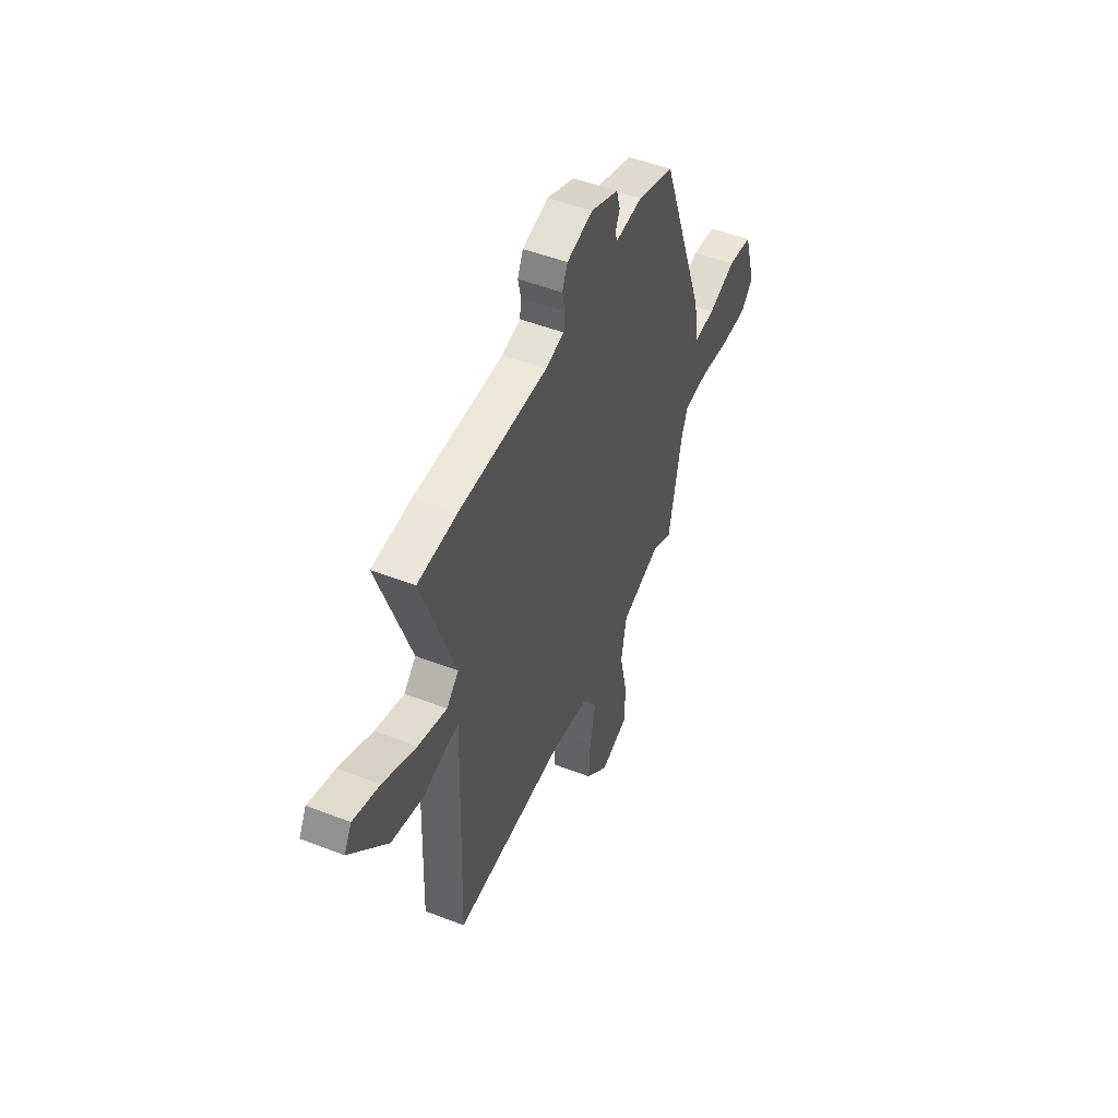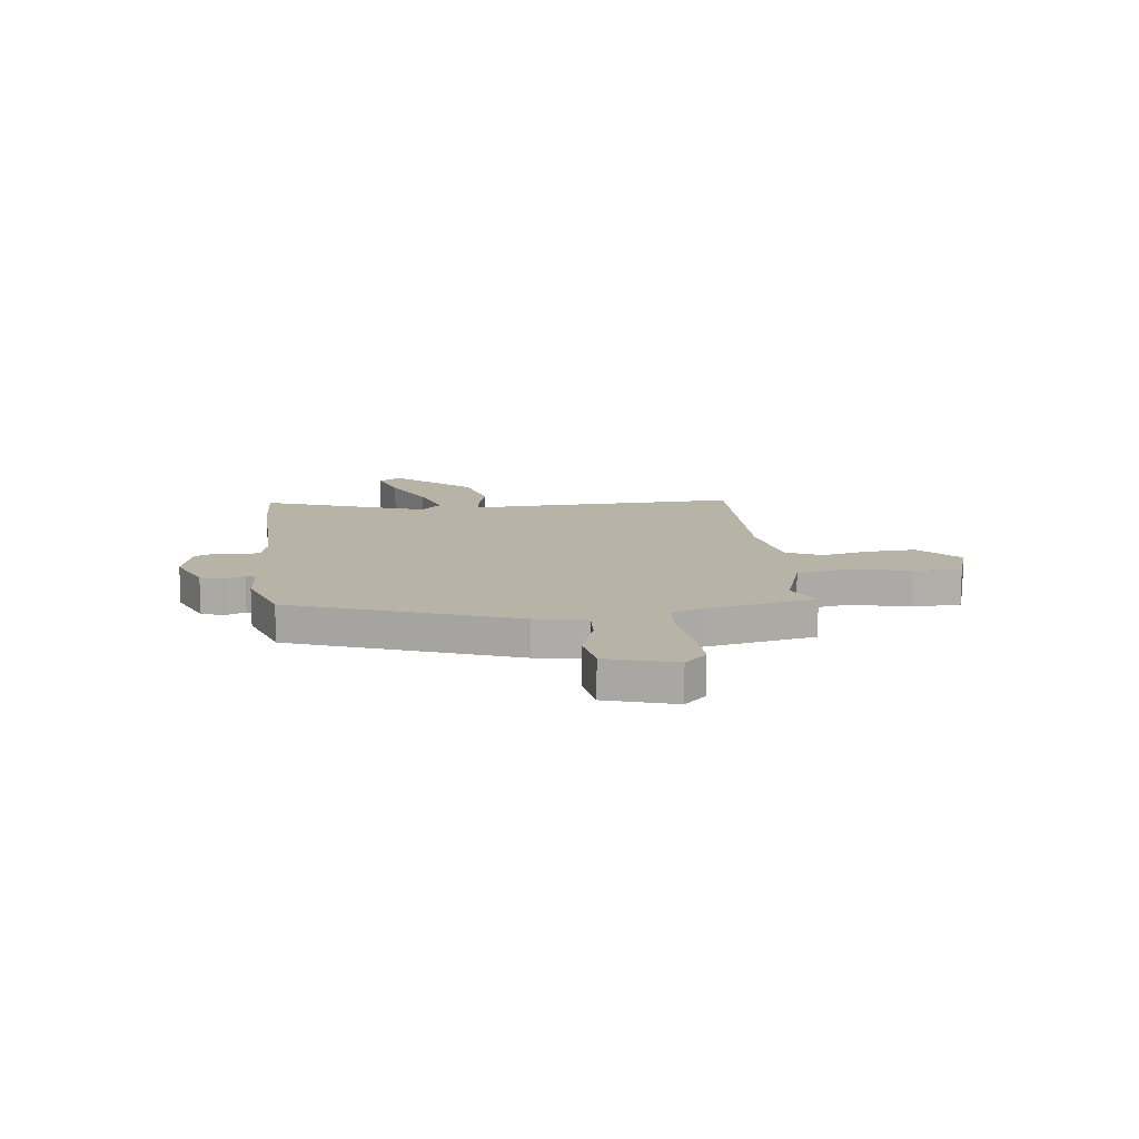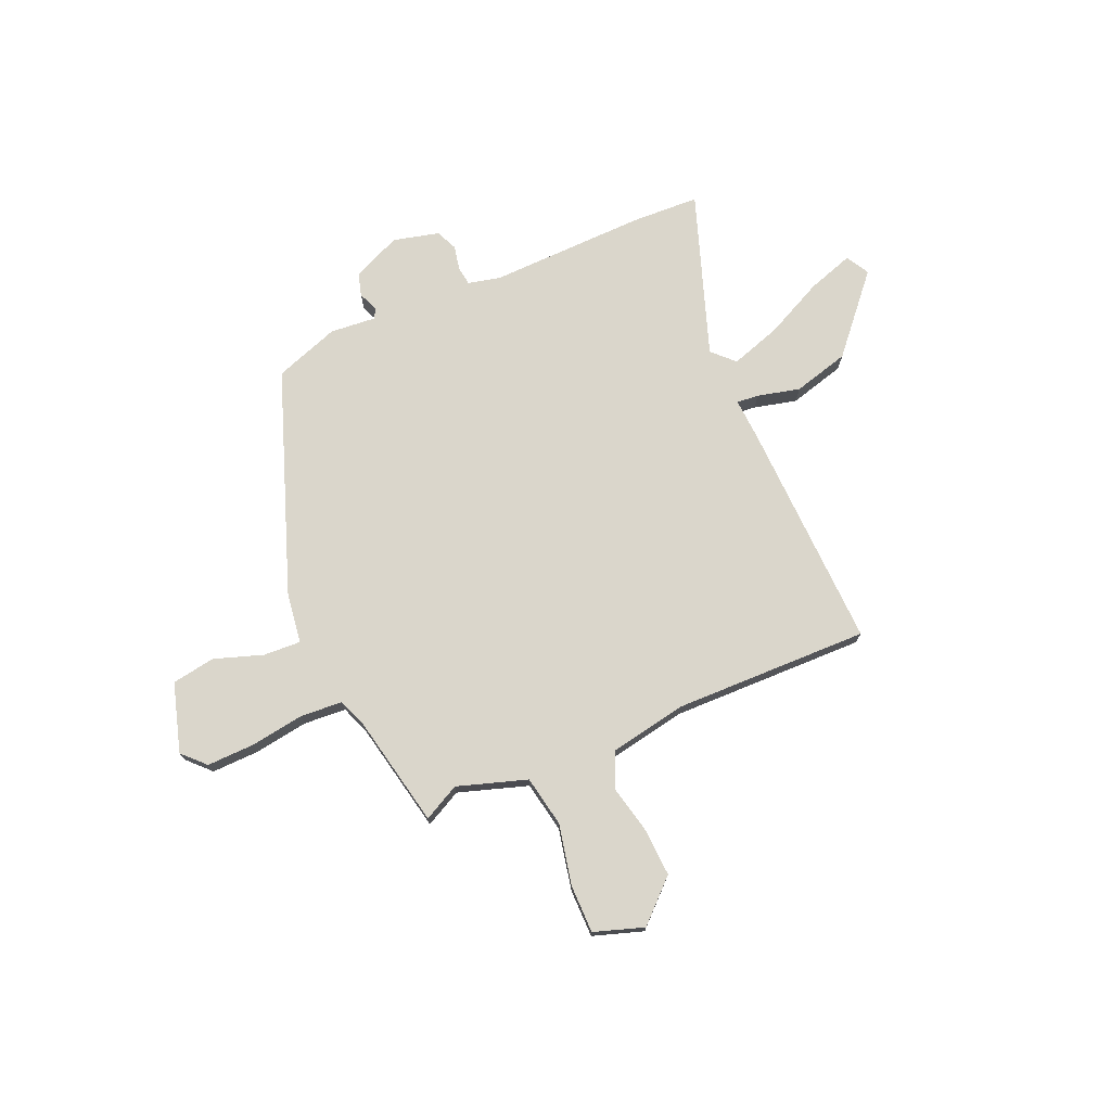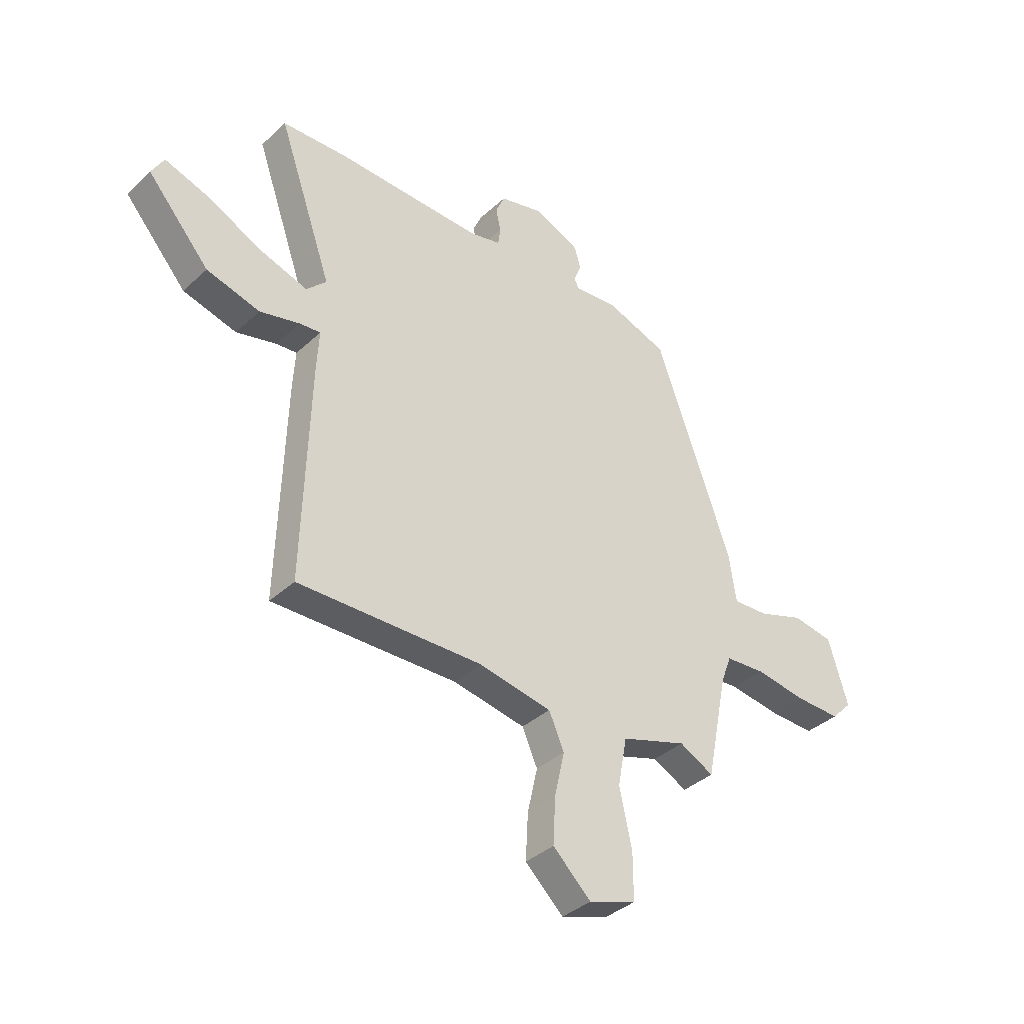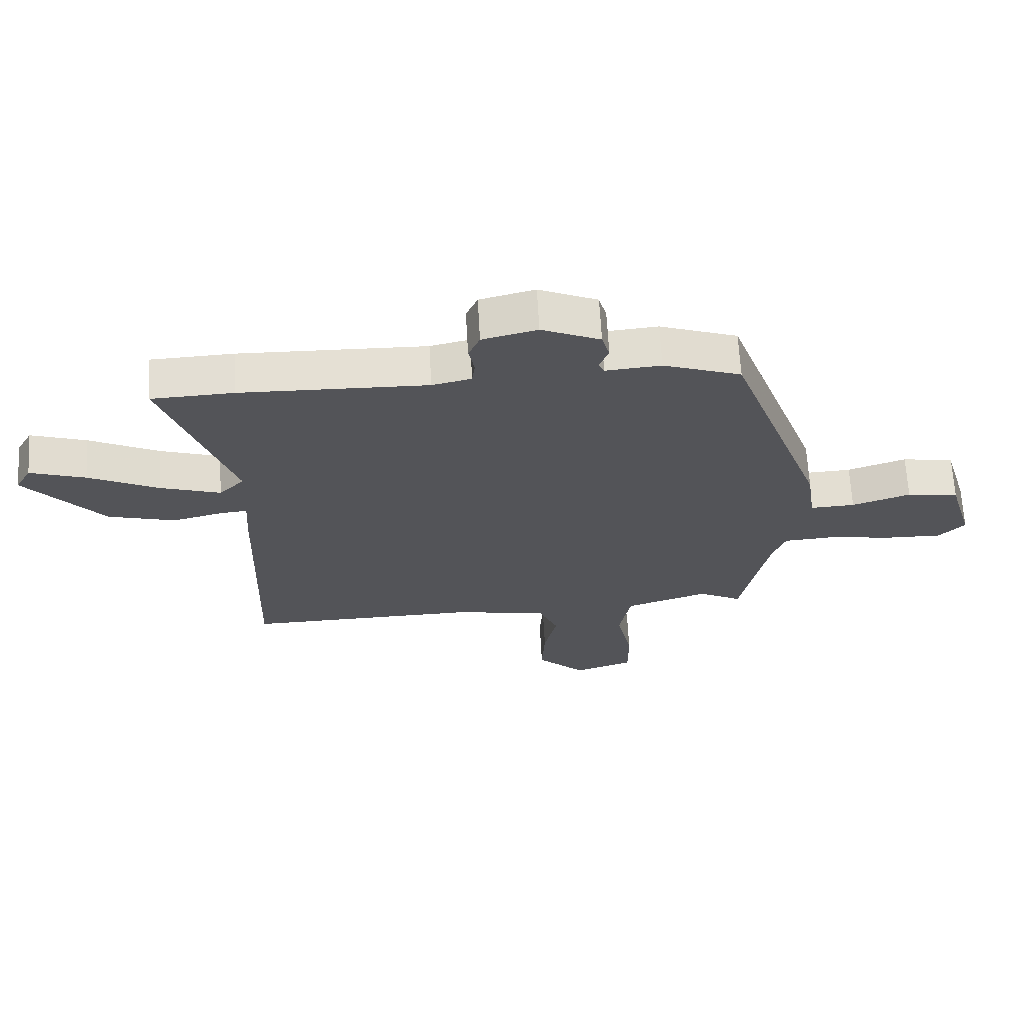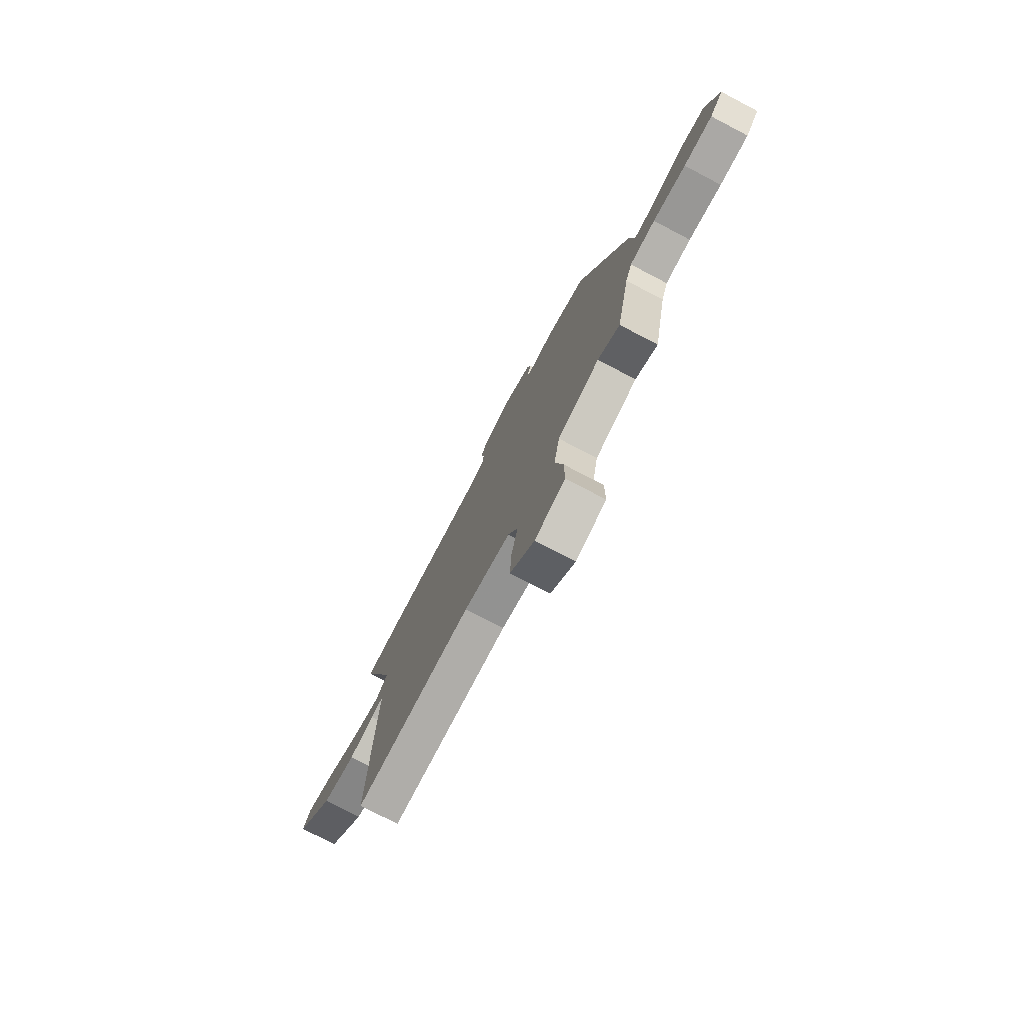
<metadata>
{"format":"obj","ext":"obj","renderer":"f3d","projection":"perspective","resolution":1024,"background":"white","views":[{"elev":49.9,"azim":-66.9,"up":"+Z"},{"elev":12.9,"azim":83.1,"up":"+Y"},{"elev":73.9,"azim":156.5,"up":"+Y"},{"elev":-37.1,"azim":-40.4,"up":"+Z"},{"elev":66.0,"azim":-3.2,"up":"+Z"},{"elev":-76.3,"azim":62.4,"up":"+Z"}]}
</metadata>
<code>
v 0.372 0.07 0.479
v 0.532 0.07 0.038
v 0.547 0.07 -0.064
v 0.621 0.07 -0.06
v 0.718 0.07 -0.027
v 0.804 0.07 -0.041
v 0.845 0.07 -0.178
v 0.802 0.07 -0.222
v 0.708 0.07 -0.22
v 0.6 0.07 -0.204
v 0.516 0.07 -0.21
v 0.494 0.07 -0.269
v 0.449 0.07 -0.49
v 0.377 0.07 -0.453
v 0.239 0.07 -0.498
v 0.22 0.07 -0.6
v 0.246 0.07 -0.72
v 0.246 0.07 -0.816
v 0.147 0.07 -0.849
v 0.067 0.07 -0.774
v 0.072 0.07 -0.678
v 0.093 0.07 -0.584
v 0.061 0.07 -0.512
v -0.092 0.07 -0.484
v -0.48 0.07 -0.492
v -0.466 0.07 -0.033
v -0.461 0.07 0.049
v -0.505 0.07 0.045
v -0.589 0.07 0.024
v -0.701 0.07 0.054
v -0.831 0.07 0.202
v -0.805 0.07 0.248
v -0.713 0.07 0.218
v -0.597 0.07 0.162
v -0.497 0.07 0.13
v -0.455 0.07 0.172
v -0.569 0.07 0.497
v -0.433 0.07 0.503
v -0.123 0.07 0.496
v -0.058 0.07 0.511
v -0.053 0.07 0.549
v -0.063 0.07 0.597
v -0.044 0.07 0.64
v 0.047 0.07 0.663
v 0.144 0.07 0.621
v 0.157 0.07 0.575
v 0.141 0.07 0.536
v 0.151 0.07 0.516
v 0.243 0.07 0.524
v 0.372 0 0.479
v 0.532 0 0.038
v 0.547 0 -0.064
v 0.621 0 -0.06
v 0.718 0 -0.027
v 0.804 0 -0.041
v 0.845 0 -0.178
v 0.802 0 -0.222
v 0.708 0 -0.22
v 0.6 0 -0.204
v 0.516 0 -0.21
v 0.494 0 -0.269
v 0.449 0 -0.49
v 0.377 0 -0.453
v 0.239 0 -0.498
v 0.22 0 -0.6
v 0.246 0 -0.72
v 0.246 0 -0.816
v 0.147 0 -0.849
v 0.067 0 -0.774
v 0.072 0 -0.678
v 0.093 0 -0.584
v 0.061 0 -0.512
v -0.092 0 -0.484
v -0.48 0 -0.492
v -0.466 0 -0.033
v -0.461 0 0.049
v -0.505 0 0.045
v -0.589 0 0.024
v -0.701 0 0.054
v -0.831 0 0.202
v -0.805 0 0.248
v -0.713 0 0.218
v -0.597 0 0.162
v -0.497 0 0.13
v -0.455 0 0.172
v -0.569 0 0.497
v -0.433 0 0.503
v -0.123 0 0.496
v -0.058 0 0.511
v -0.053 0 0.549
v -0.063 0 0.597
v -0.044 0 0.64
v 0.047 0 0.663
v 0.144 0 0.621
v 0.157 0 0.575
v 0.141 0 0.536
v 0.151 0 0.516
v 0.243 0 0.524
f 48 49 1 2
f 44 45 46 47
f 44 47 48
f 41 42 43 44
f 40 41 44 48
f 39 40 48 2
f 36 37 38 39
f 35 36 39 2
f 31 32 33 34
f 31 34 35
f 28 29 30 31
f 27 28 31 35
f 24 25 26 27
f 23 24 27 35
f 19 20 21 22
f 17 18 19 22
f 16 17 22 23
f 15 16 23 35
f 12 13 14
f 11 12 14 15
f 7 8 9 10
f 7 10 11
f 4 5 6 7
f 3 4 7 11
f 11 15 35
f 2 3 11 35
f 51 50 98 97
f 96 95 94 93
f 97 96 93
f 93 92 91 90
f 97 93 90 89
f 51 97 89 88
f 88 87 86 85
f 51 88 85 84
f 83 82 81 80
f 84 83 80
f 80 79 78 77
f 84 80 77 76
f 76 75 74 73
f 84 76 73 72
f 71 70 69 68
f 71 68 67 66
f 72 71 66 65
f 84 72 65 64
f 63 62 61
f 64 63 61 60
f 59 58 57 56
f 60 59 56
f 56 55 54 53
f 60 56 53 52
f 84 64 60
f 84 60 52 51
f 1 50 51 2
f 2 51 52 3
f 3 52 53 4
f 4 53 54 5
f 5 54 55 6
f 6 55 56 7
f 7 56 57 8
f 8 57 58 9
f 9 58 59 10
f 10 59 60 11
f 11 60 61 12
f 12 61 62 13
f 13 62 63 14
f 14 63 64 15
f 15 64 65 16
f 16 65 66 17
f 17 66 67 18
f 18 67 68 19
f 19 68 69 20
f 20 69 70 21
f 21 70 71 22
f 22 71 72 23
f 23 72 73 24
f 24 73 74 25
f 25 74 75 26
f 26 75 76 27
f 27 76 77 28
f 28 77 78 29
f 29 78 79 30
f 30 79 80 31
f 31 80 81 32
f 32 81 82 33
f 33 82 83 34
f 34 83 84 35
f 35 84 85 36
f 36 85 86 37
f 37 86 87 38
f 38 87 88 39
f 39 88 89 40
f 40 89 90 41
f 41 90 91 42
f 42 91 92 43
f 43 92 93 44
f 44 93 94 45
f 45 94 95 46
f 46 95 96 47
f 47 96 97 48
f 48 97 98 49
f 49 98 50 1

</code>
